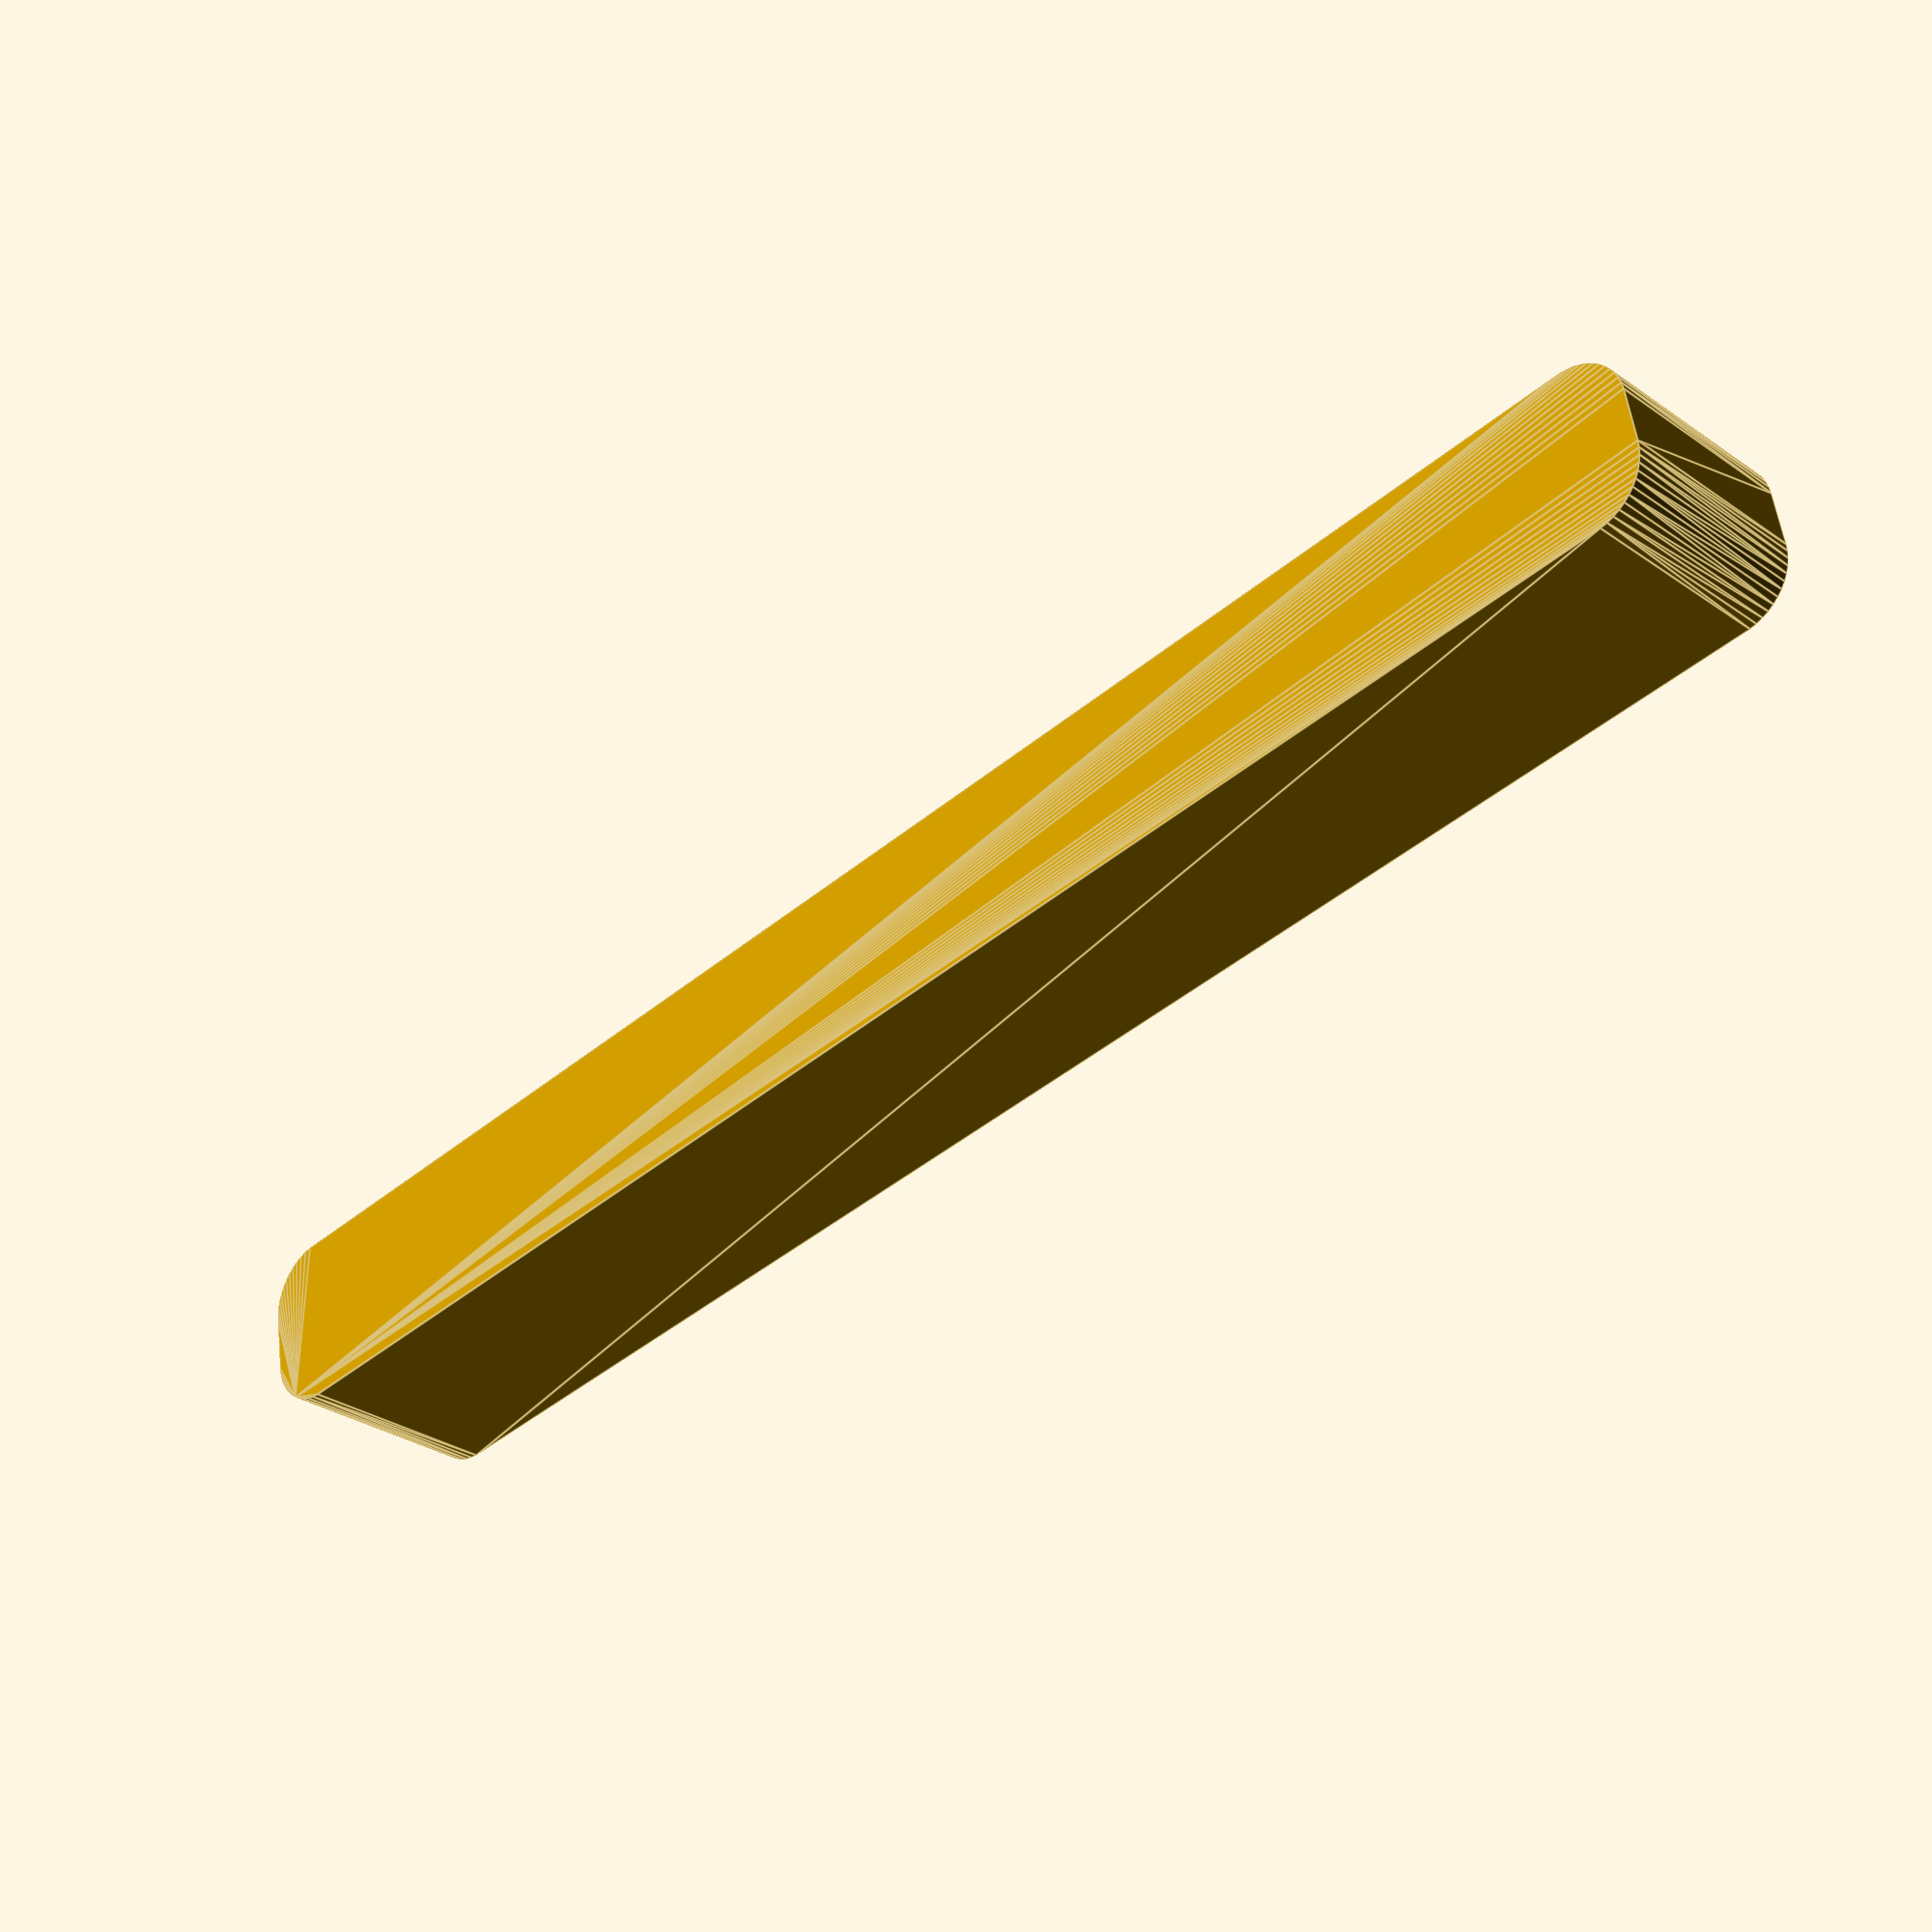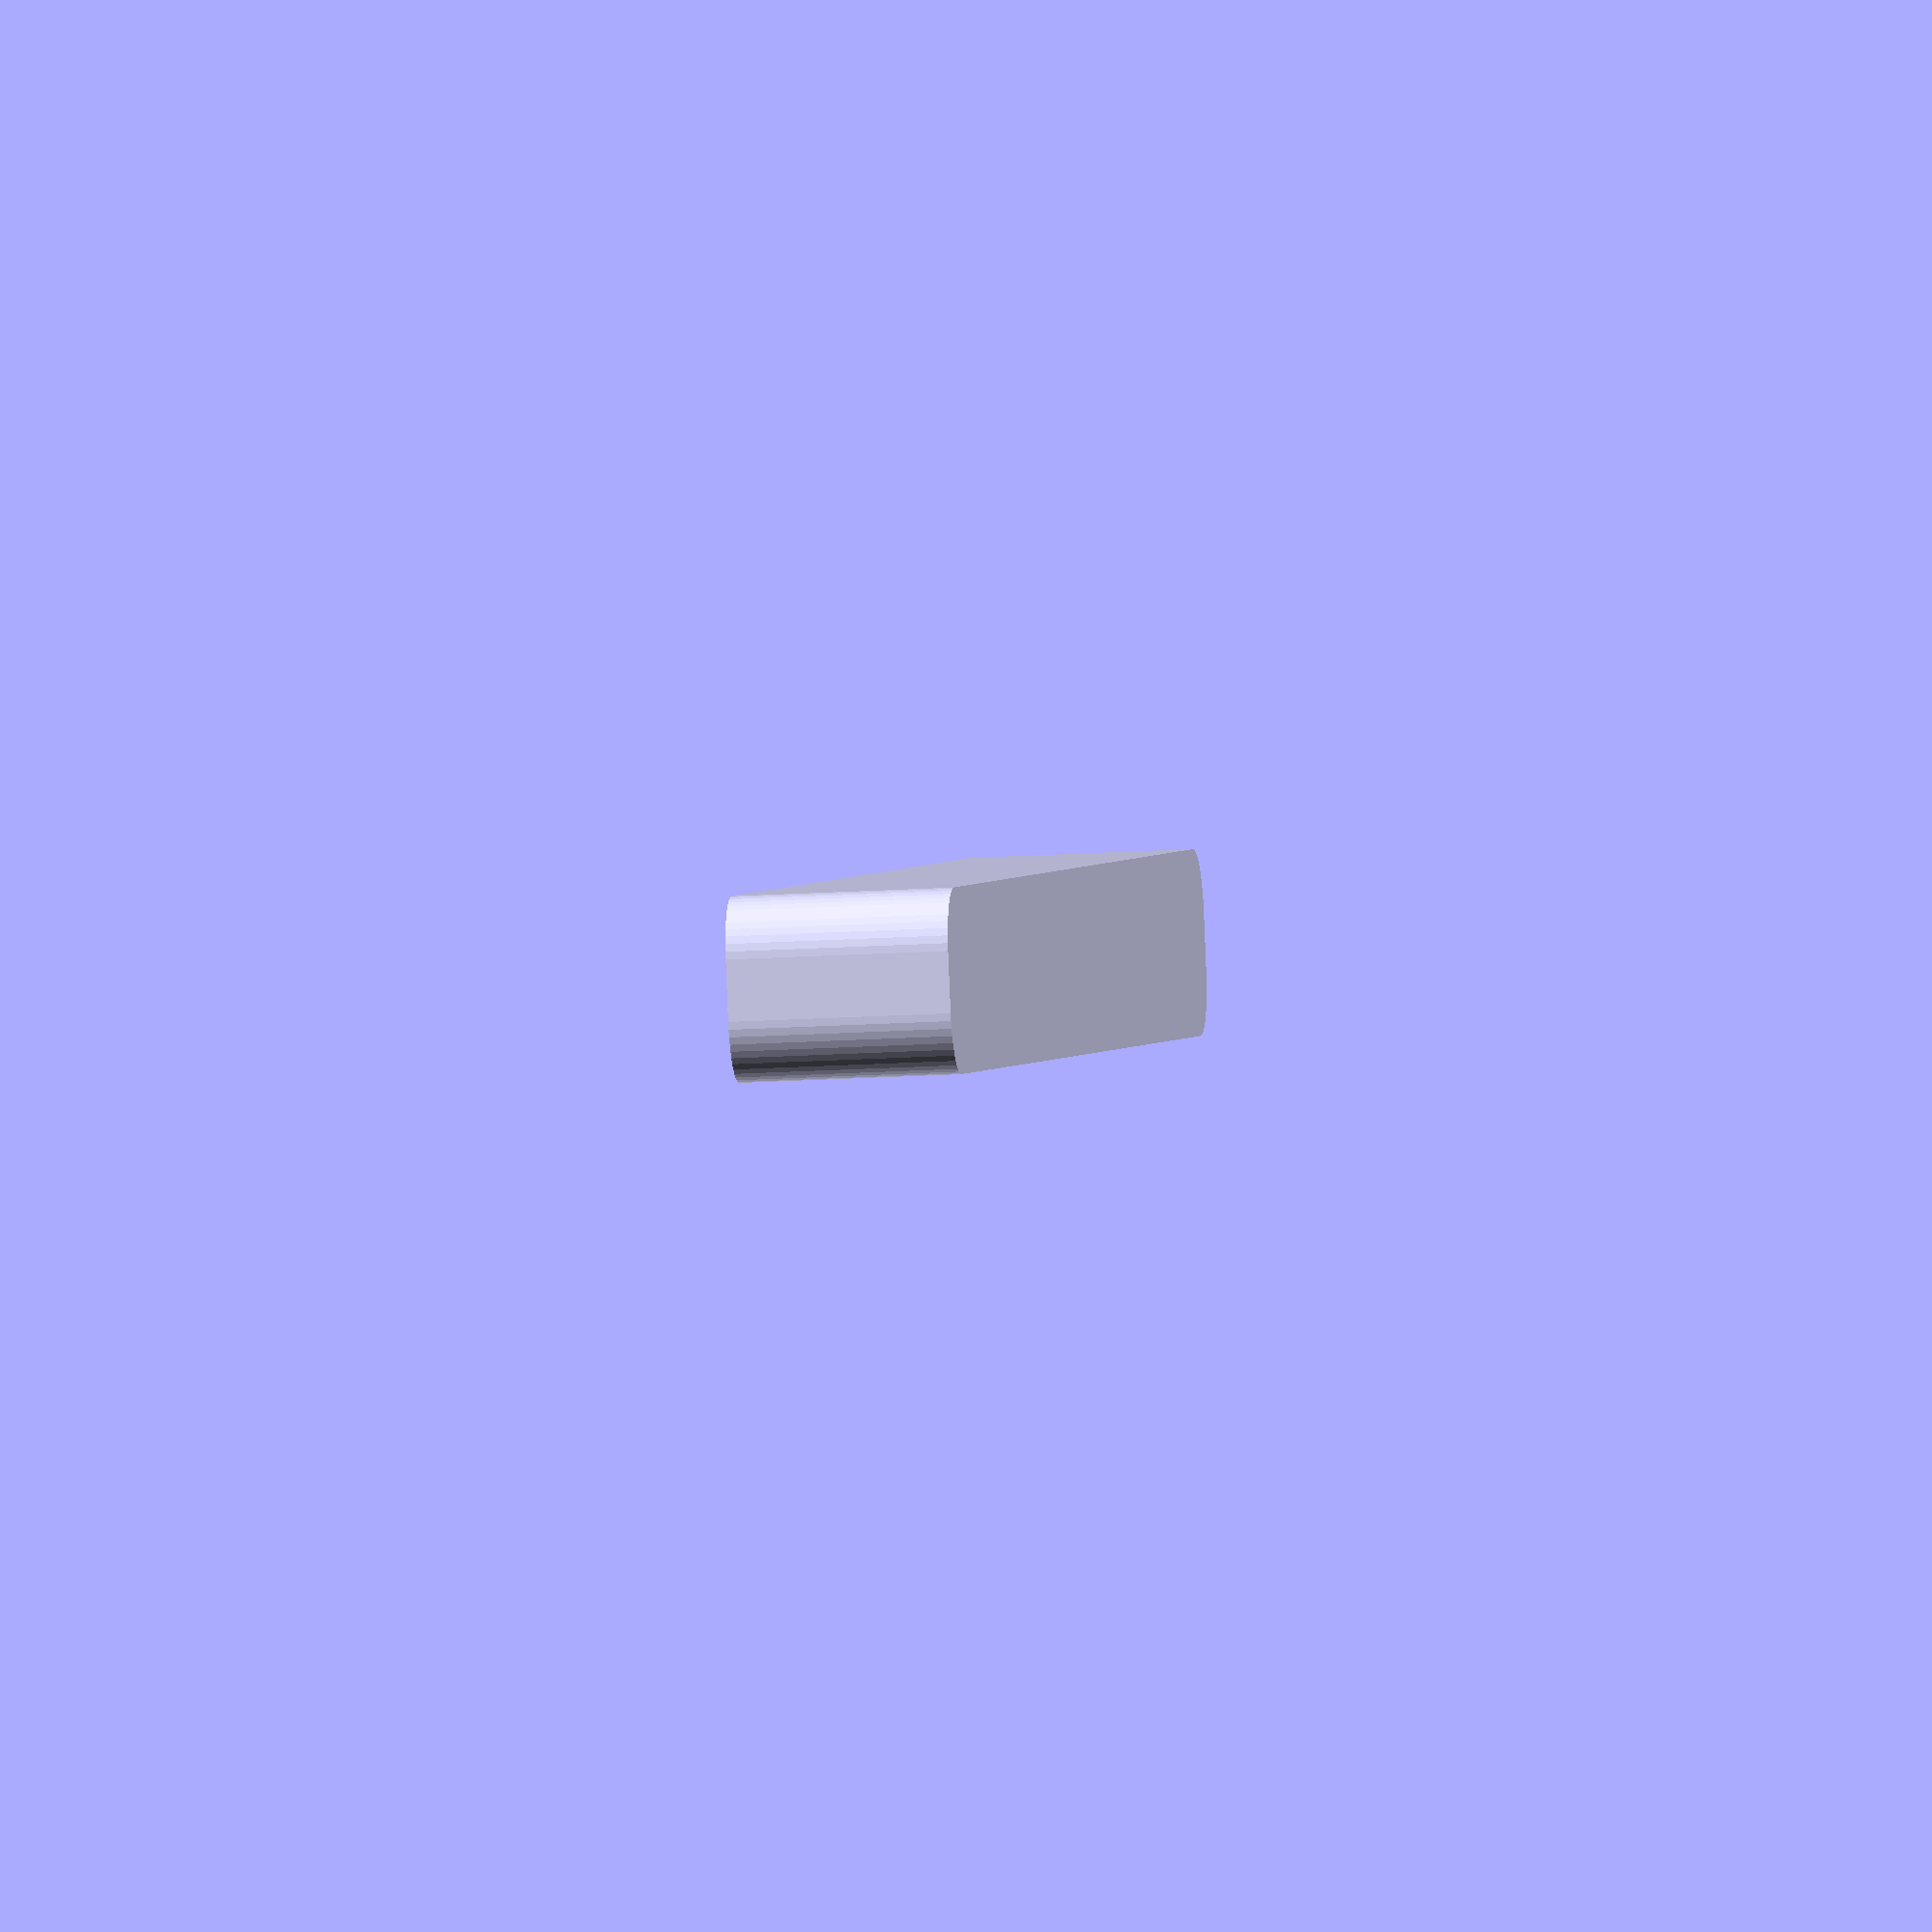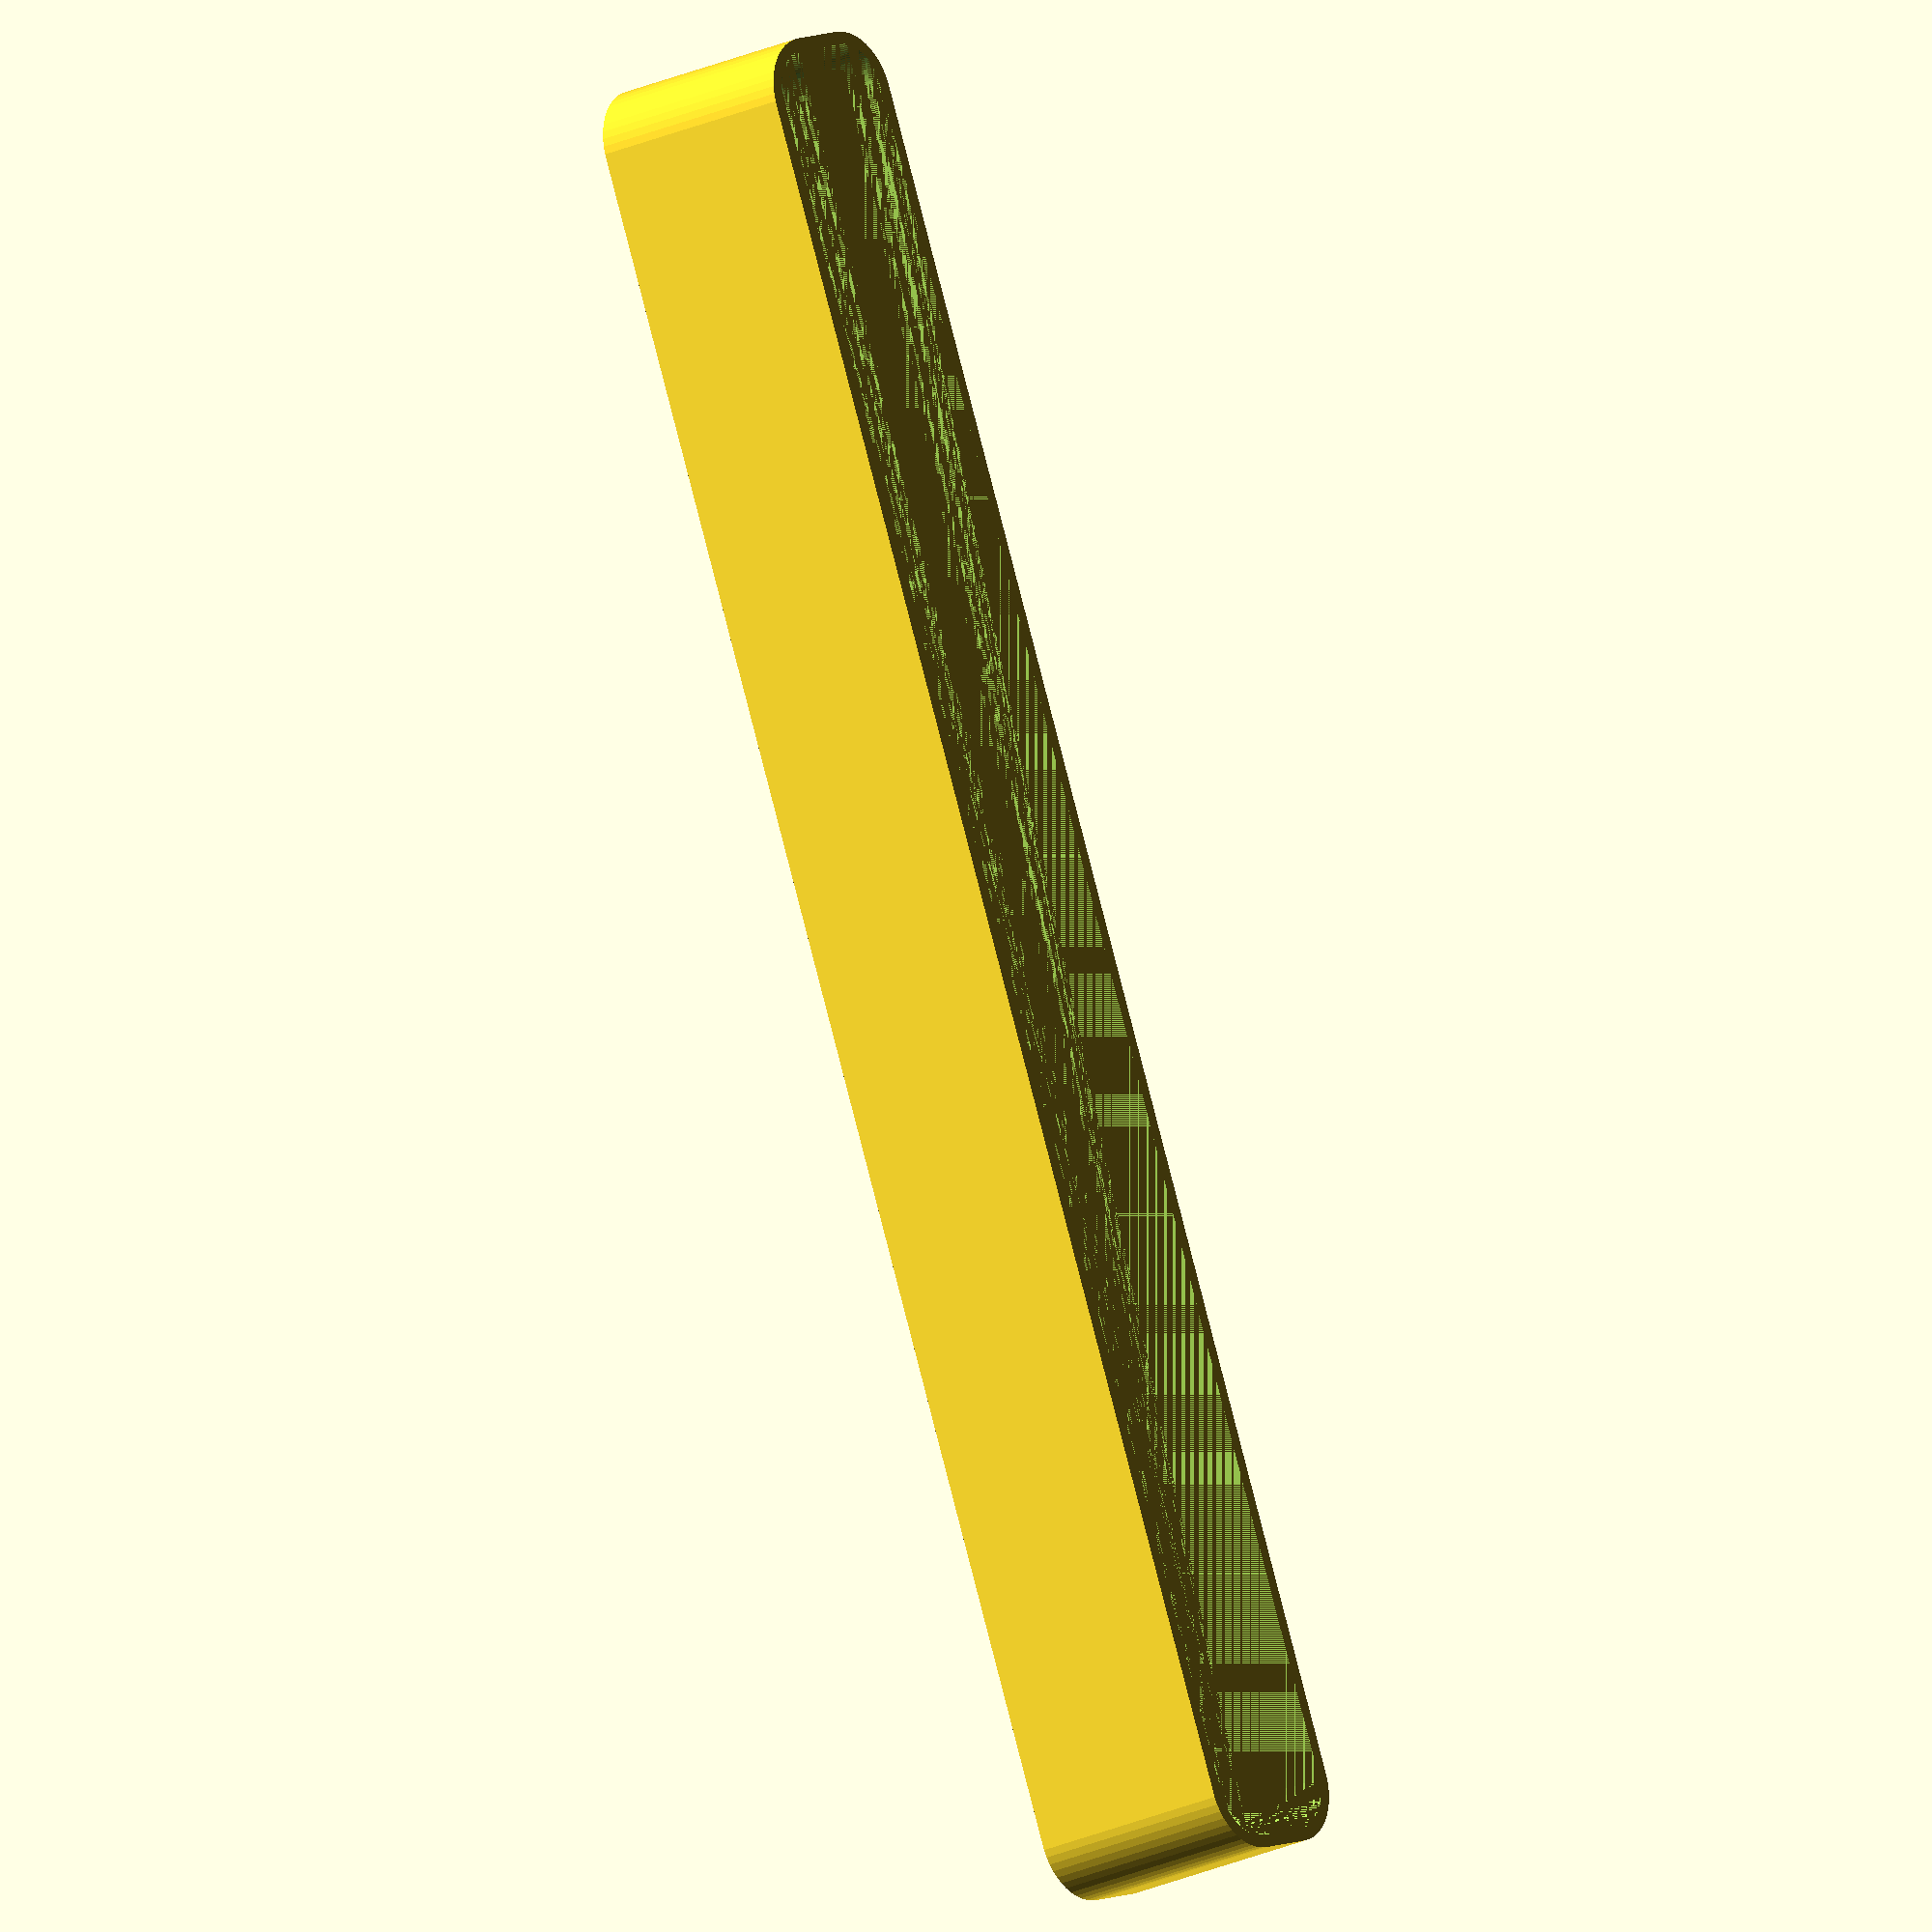
<openscad>
$fn = 50;


difference() {
	union() {
		hull() {
			translate(v = [-70.0000000000, 2.5000000000, 0]) {
				cylinder(h = 18, r = 5);
			}
			translate(v = [70.0000000000, 2.5000000000, 0]) {
				cylinder(h = 18, r = 5);
			}
			translate(v = [-70.0000000000, -2.5000000000, 0]) {
				cylinder(h = 18, r = 5);
			}
			translate(v = [70.0000000000, -2.5000000000, 0]) {
				cylinder(h = 18, r = 5);
			}
		}
	}
	union() {
		translate(v = [0, 0, 2]) {
			hull() {
				translate(v = [-70.0000000000, 2.5000000000, 0]) {
					cylinder(h = 16, r = 4);
				}
				translate(v = [70.0000000000, 2.5000000000, 0]) {
					cylinder(h = 16, r = 4);
				}
				translate(v = [-70.0000000000, -2.5000000000, 0]) {
					cylinder(h = 16, r = 4);
				}
				translate(v = [70.0000000000, -2.5000000000, 0]) {
					cylinder(h = 16, r = 4);
				}
			}
		}
	}
}
</openscad>
<views>
elev=29.3 azim=9.7 roll=223.7 proj=p view=edges
elev=15.7 azim=196.8 roll=98.2 proj=o view=solid
elev=201.3 azim=247.4 roll=229.4 proj=o view=wireframe
</views>
